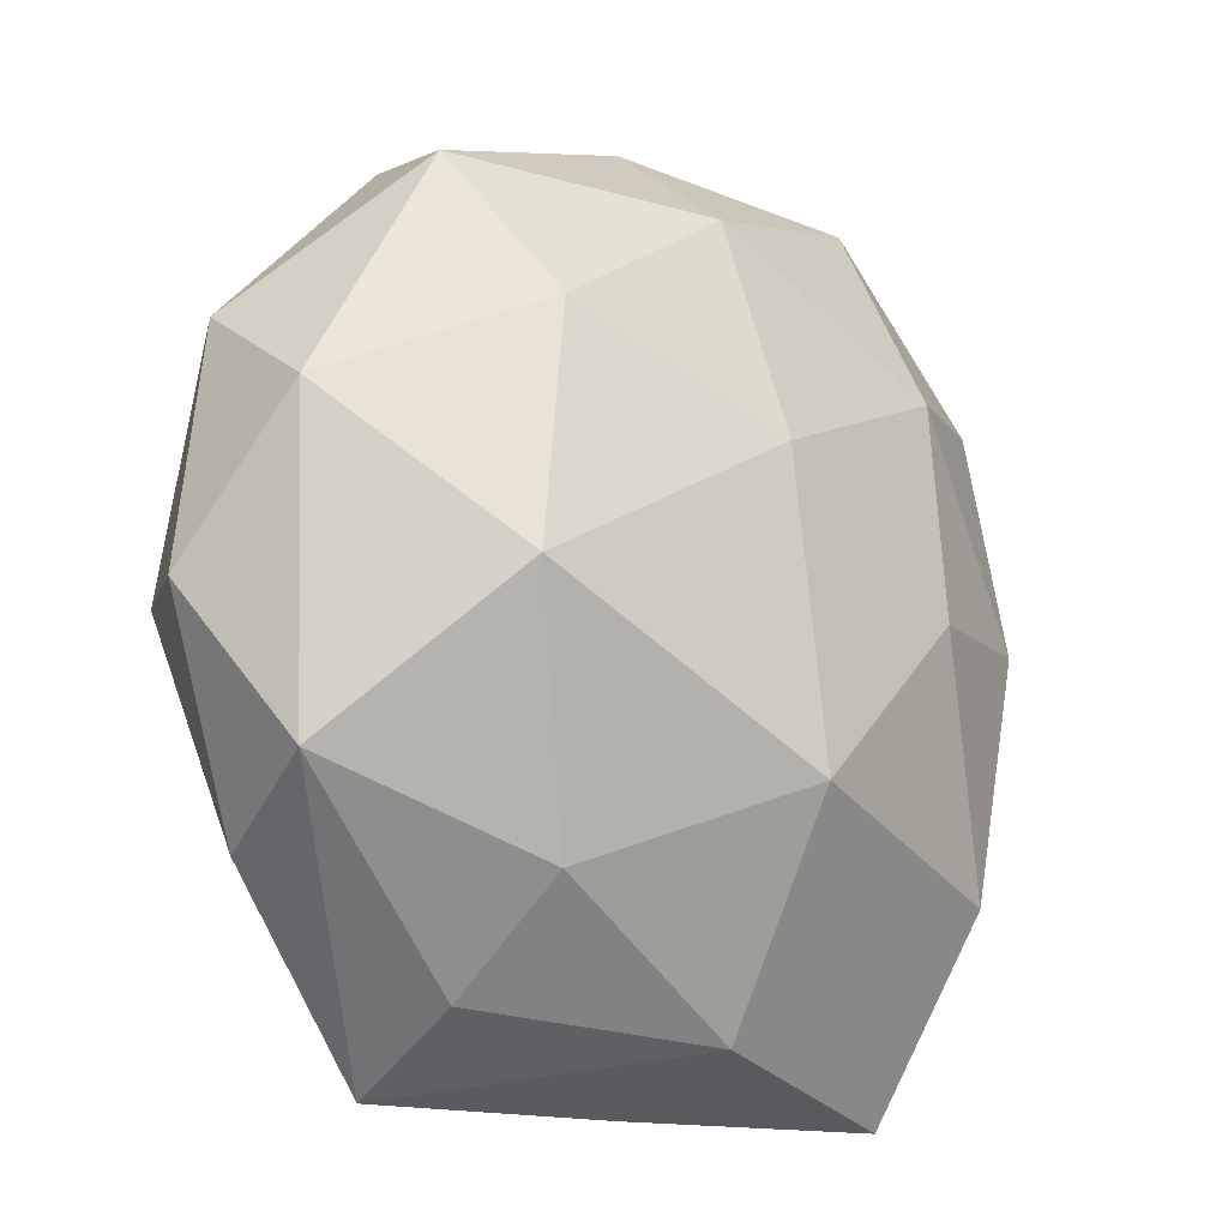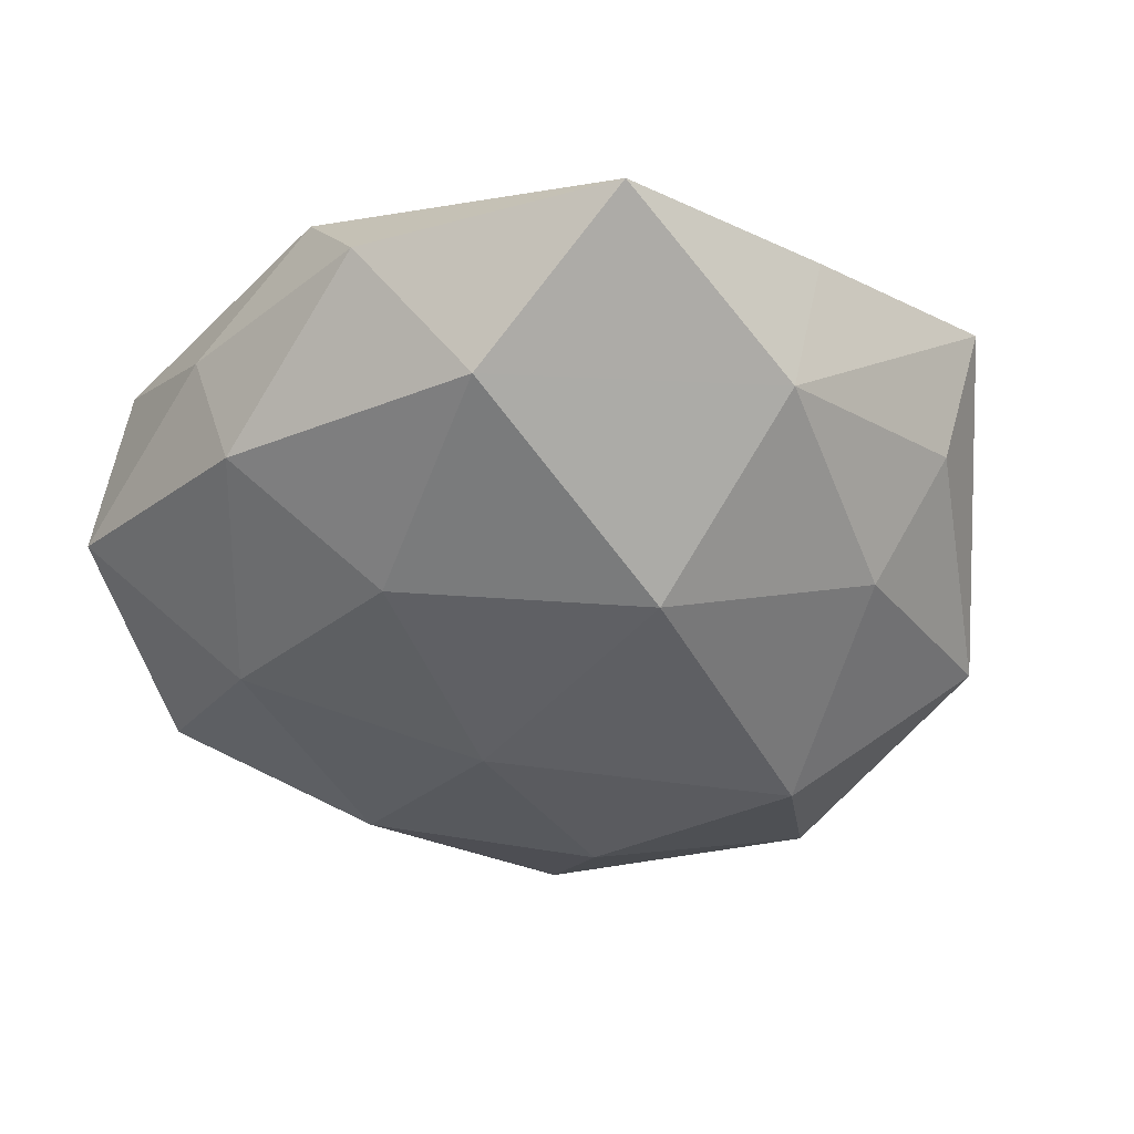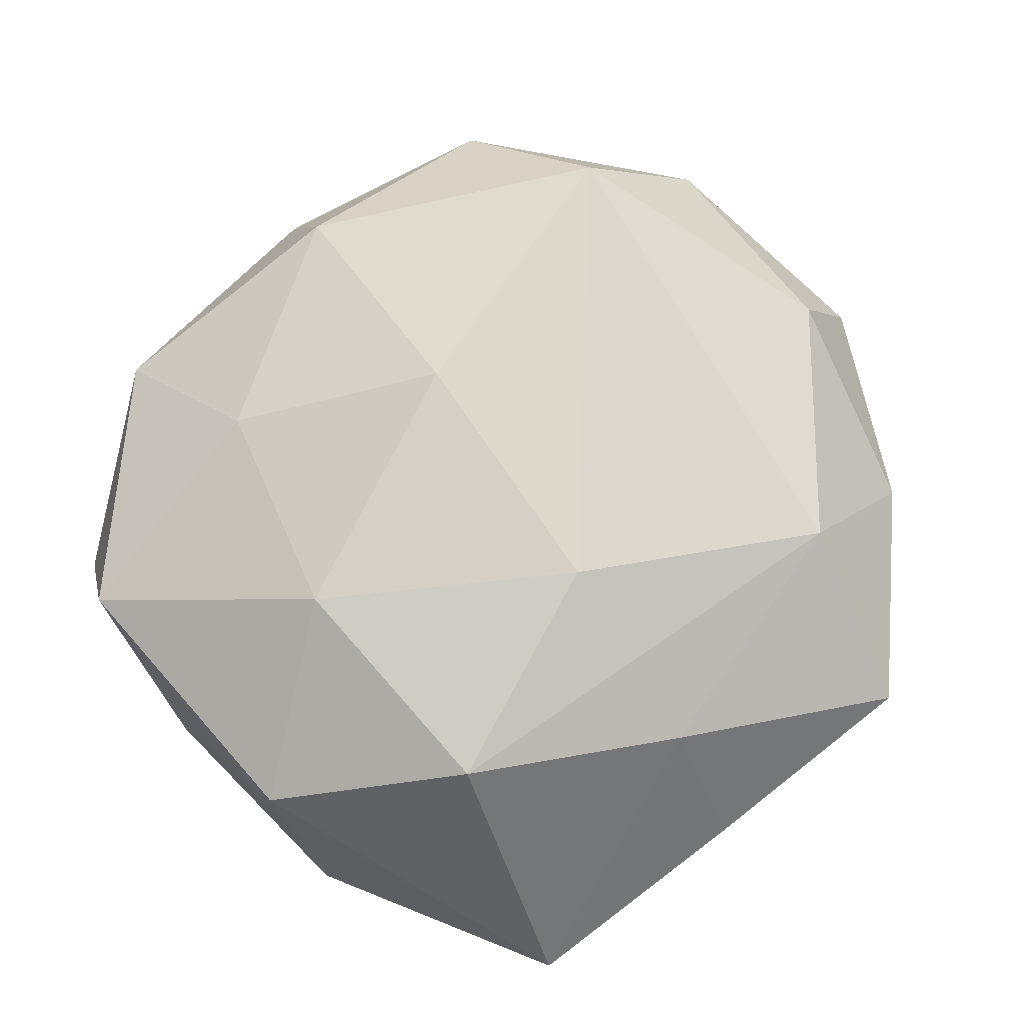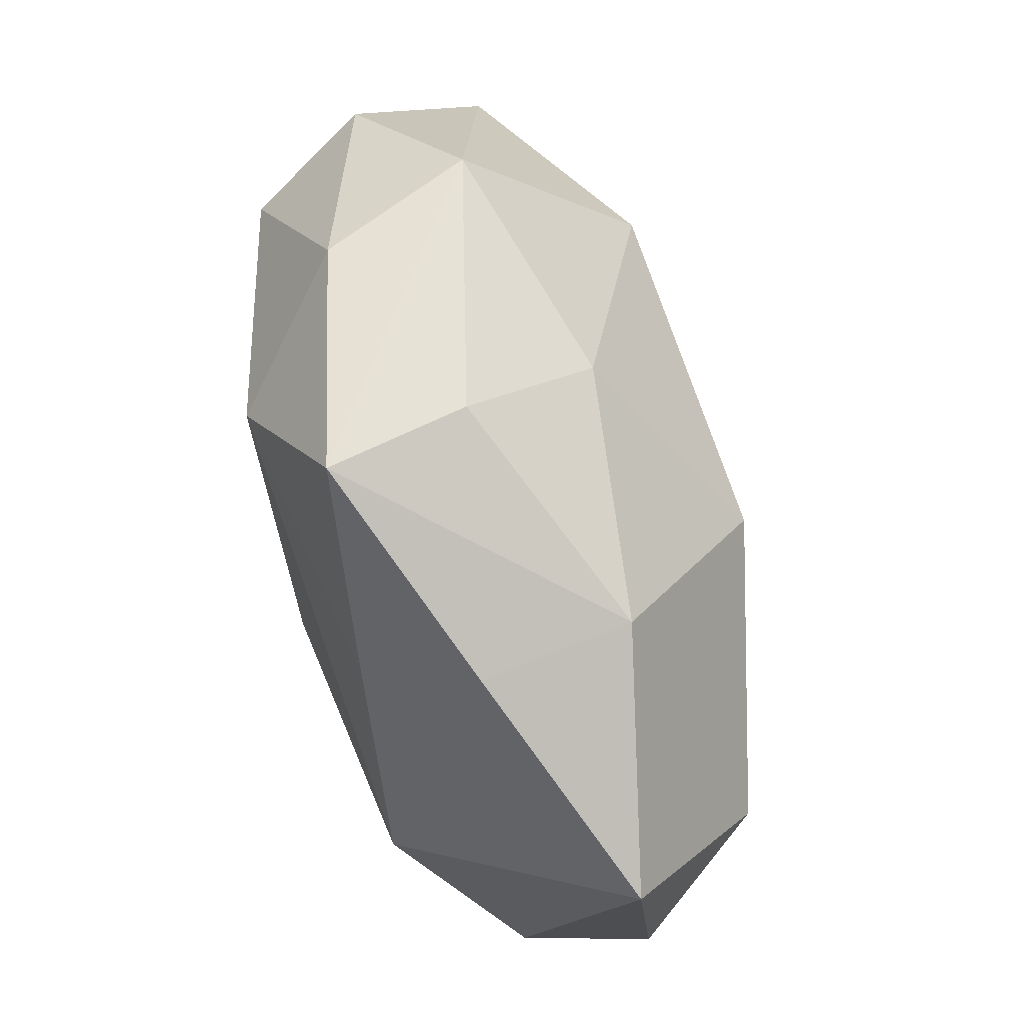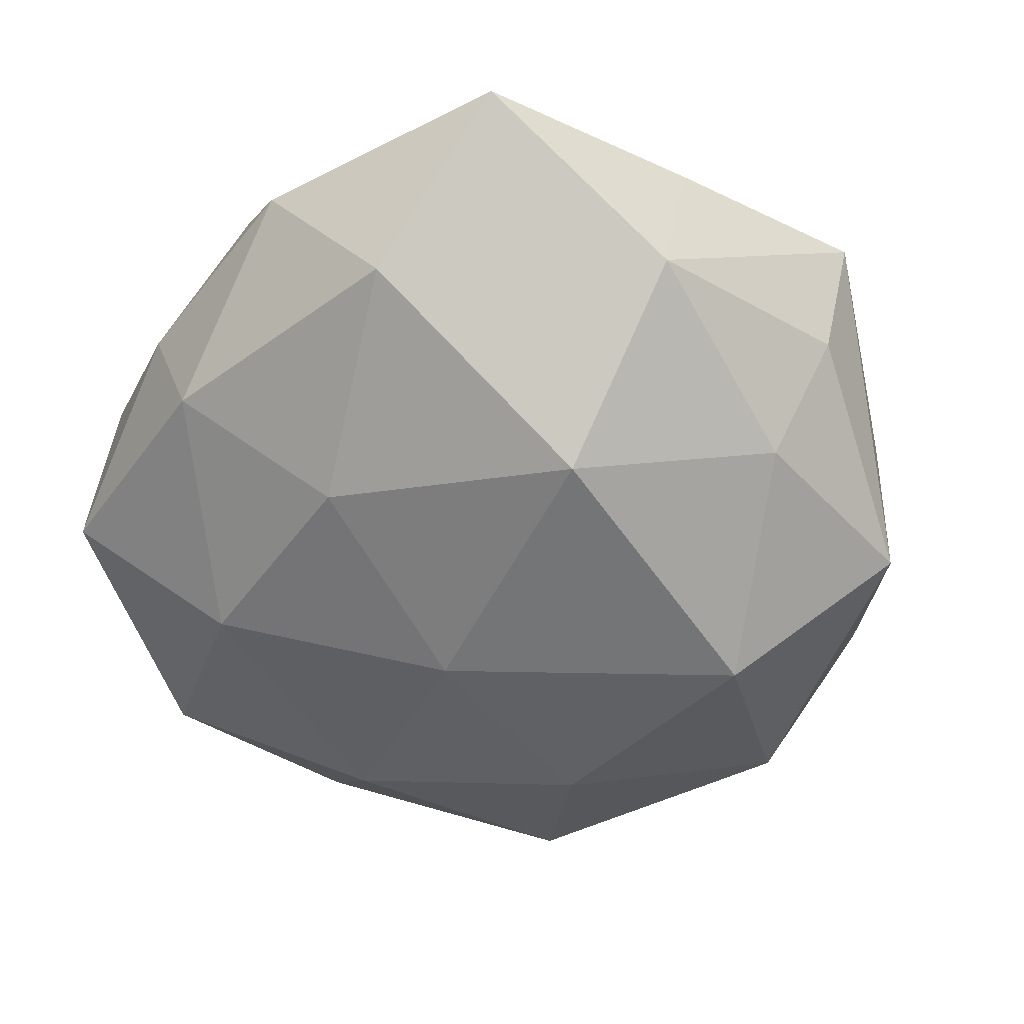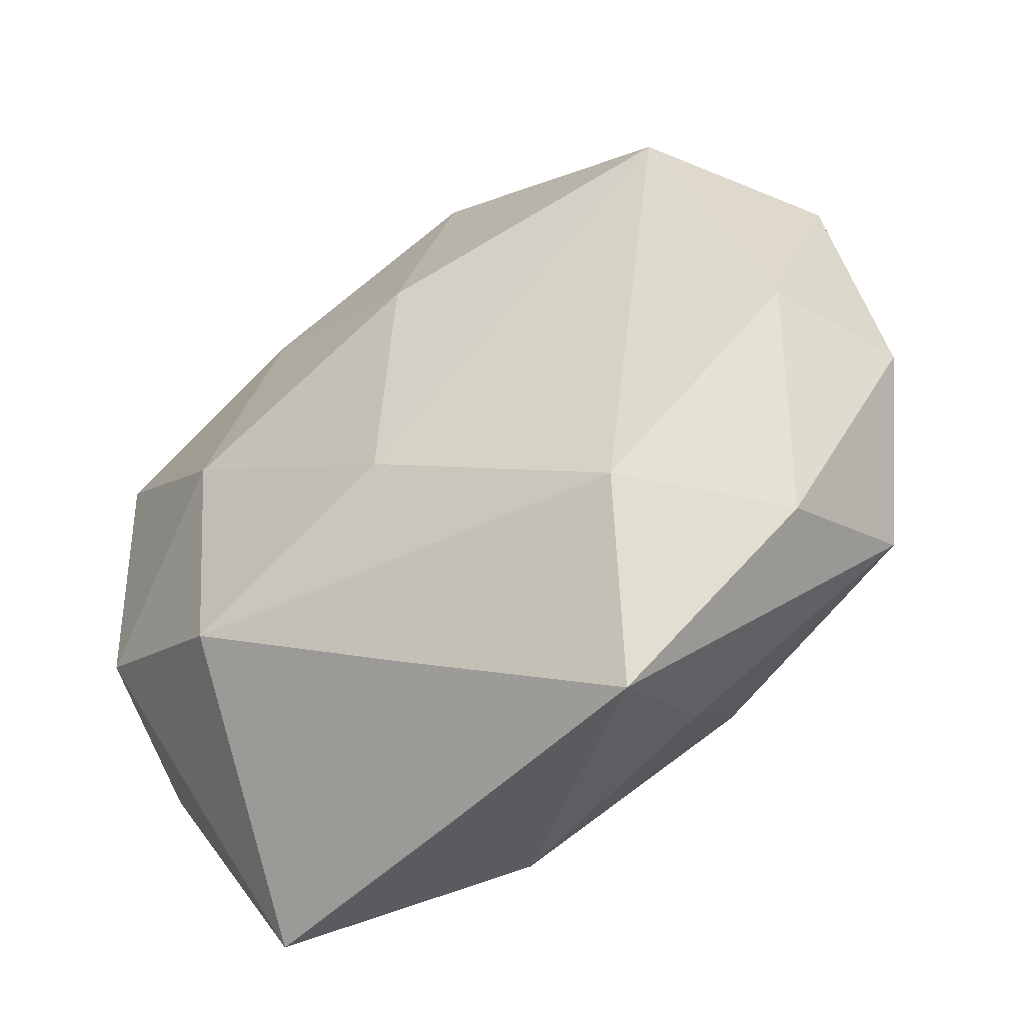
<metadata>
{"format":"obj","ext":"obj","renderer":"f3d","projection":"perspective","resolution":1024,"background":"white","views":[{"elev":-16.7,"azim":139.1,"up":"+Y"},{"elev":-45.8,"azim":-38.6,"up":"+Z"},{"elev":77.8,"azim":-37.4,"up":"+Z"},{"elev":-76.5,"azim":108.2,"up":"+Y"},{"elev":-60.7,"azim":-30.4,"up":"+Z"},{"elev":-47.4,"azim":32.1,"up":"+Y"}]}
</metadata>
<code>
v 0.03659 -0.01777 -0.007981
v -0.0002456 -0.01173 0.02017
v -0.01728 0.02239 0.01423
v 0.02181 -0.02275 0.01668
v 0.03844 0.01768 0.003017
v -0.03928 0.01698 0.009698
v 0.02731 0.02166 0.01614
v -0.01906 0.03741 -0.007714
v -0.02202 0.03628 0.004392
v 0.01857 -0.03364 -0.002643
v 0.0192 0.01882 -0.01617
v 0.04253 -0.004338 0.0007141
v -0.03642 0.001642 -0.01026
v 0.03881 0.009224 -0.00982
v 0.02475 -0.00395 -0.02038
v -0.03803 0.02402 -0.004324
v -0.002413 -0.0399 0.002994
v 0.001788 0.03505 0.01174
v 0.02195 0.03521 0.004718
v -0.02716 -0.02226 -0.01415
v -0.0007923 0.01076 -0.01986
v 0.03331 -0.02312 0.00516
v -0.002751 -0.03563 -0.01012
v 0.001514 0.04093 -0.001819
v -0.02205 0.001937 0.01861
v 0.01678 -0.02466 -0.01333
v -0.03771 -0.01839 -0.001582
v -0.02022 -0.0001054 -0.01811
v -0.04033 0.002526 0.000618
v -0.002279 -0.01666 -0.02187
v 0.02468 0.03222 -0.007306
v -0.02048 -0.02062 0.01772
v -0.02204 0.02042 -0.01478
v -0.02487 -0.03979 -0.003731
v -0.03735 -0.01014 0.01049
v -0.001464 -0.03017 0.01365
v 0.0005273 0.03131 -0.01351
v 0.03689 -0.003288 0.01204
v 0.0009881 0.01272 0.0198
v 0.01837 -0.03963 0.00919
f 1 40 10
f 1 10 26
f 34 32 35
f 6 35 25
f 25 35 32
f 22 40 1
f 4 38 7
f 40 22 4
f 4 22 38
f 23 26 10
f 23 17 34
f 23 10 40
f 40 17 23
f 1 14 12
f 12 22 1
f 38 22 12
f 1 26 15
f 15 14 1
f 31 37 24
f 36 32 34
f 34 17 36
f 36 17 40
f 40 4 36
f 36 4 32
f 34 35 27
f 2 4 7
f 2 25 32
f 32 4 2
f 21 15 30
f 26 23 30
f 30 15 26
f 9 18 24
f 6 25 3
f 3 9 6
f 18 9 3
f 33 37 21
f 14 31 5
f 5 12 14
f 7 38 5
f 38 12 5
f 19 31 24
f 19 18 7
f 24 18 19
f 7 5 19
f 19 5 31
f 37 31 11
f 11 15 21
f 21 37 11
f 14 15 11
f 11 31 14
f 13 27 29
f 29 35 6
f 29 27 35
f 39 2 7
f 25 2 39
f 39 3 25
f 7 18 39
f 18 3 39
f 34 27 20
f 20 27 13
f 20 23 34
f 20 30 23
f 37 33 8
f 24 37 8
f 8 9 24
f 30 20 28
f 21 30 28
f 28 33 21
f 13 33 28
f 28 20 13
f 16 33 13
f 16 8 33
f 16 29 6
f 13 29 16
f 6 9 16
f 9 8 16

</code>
